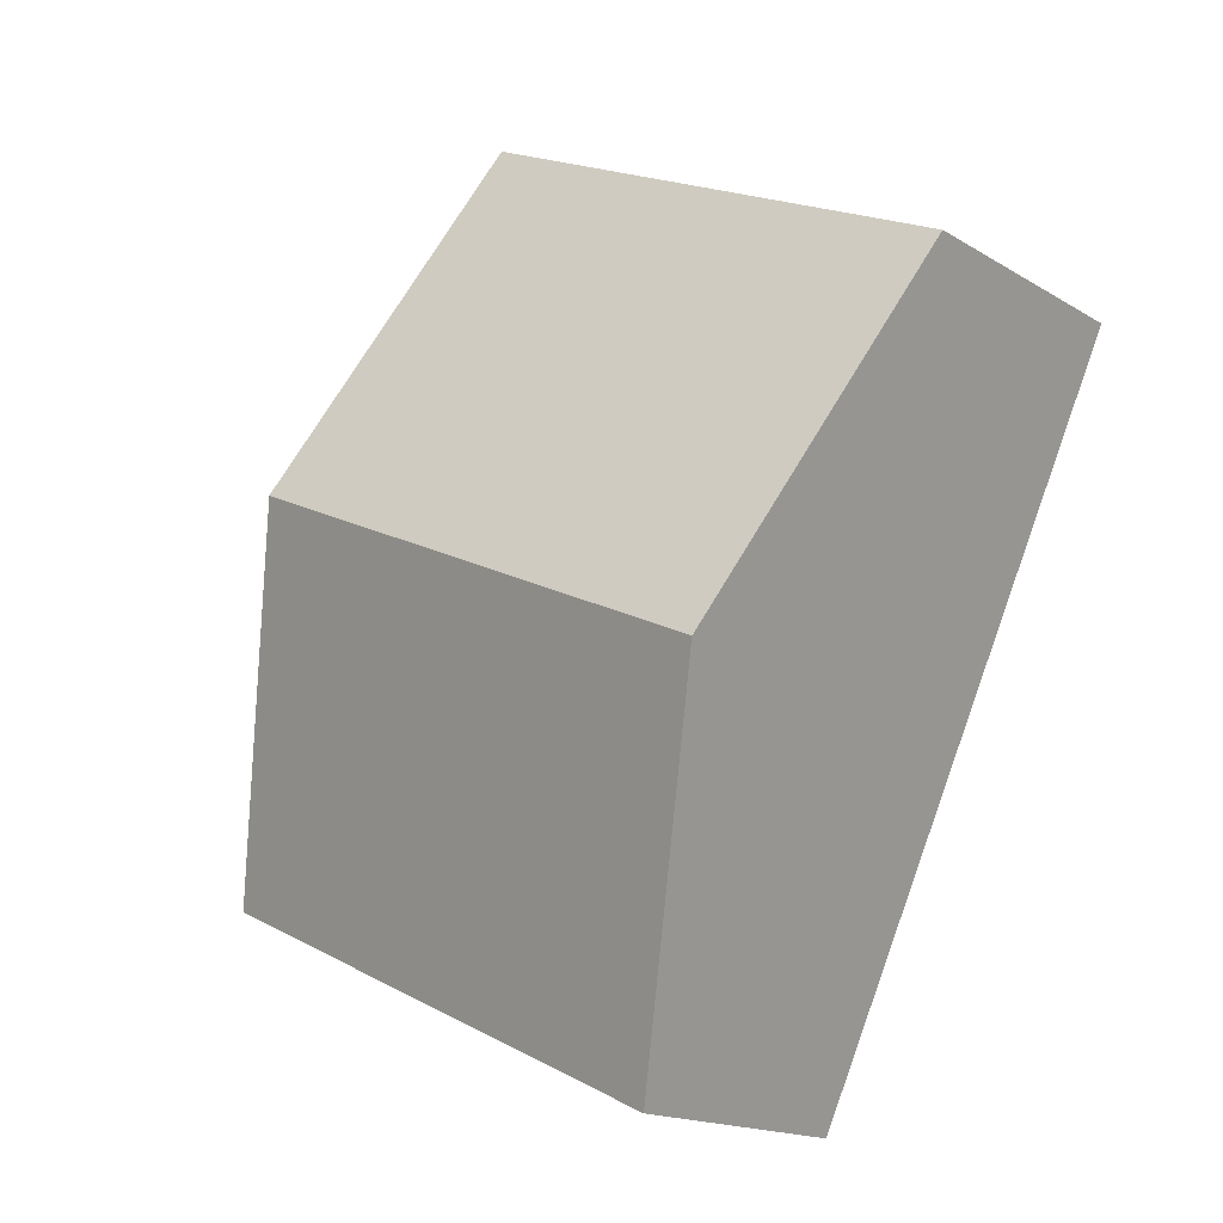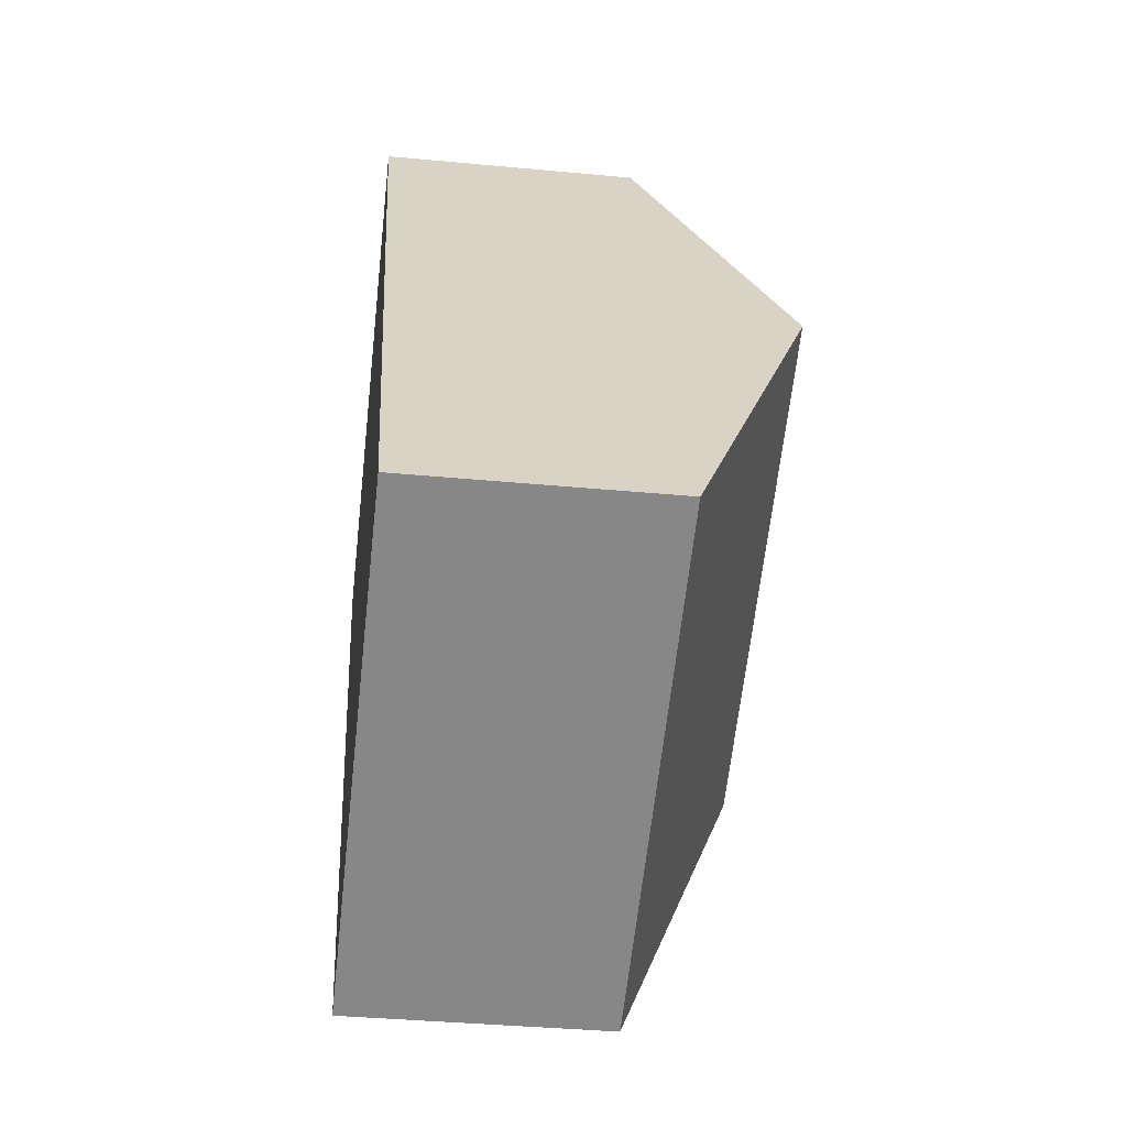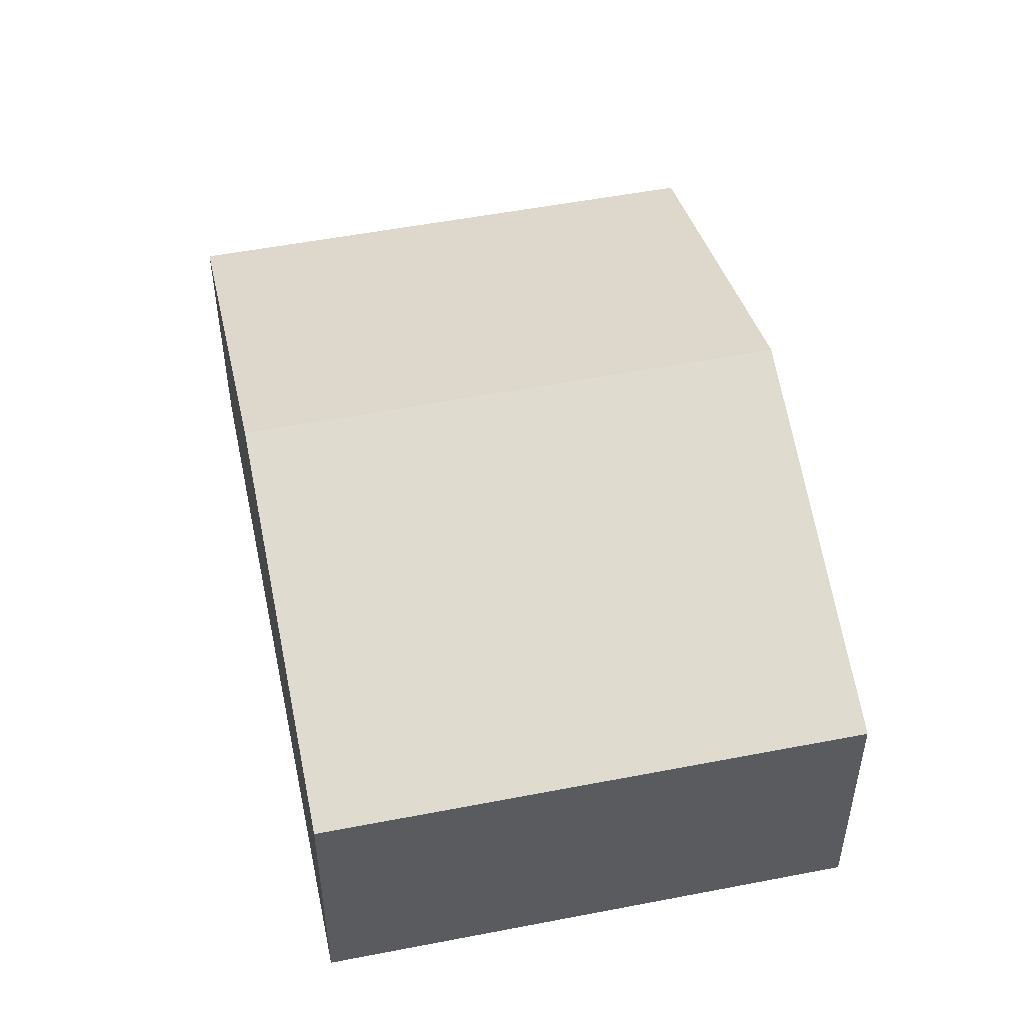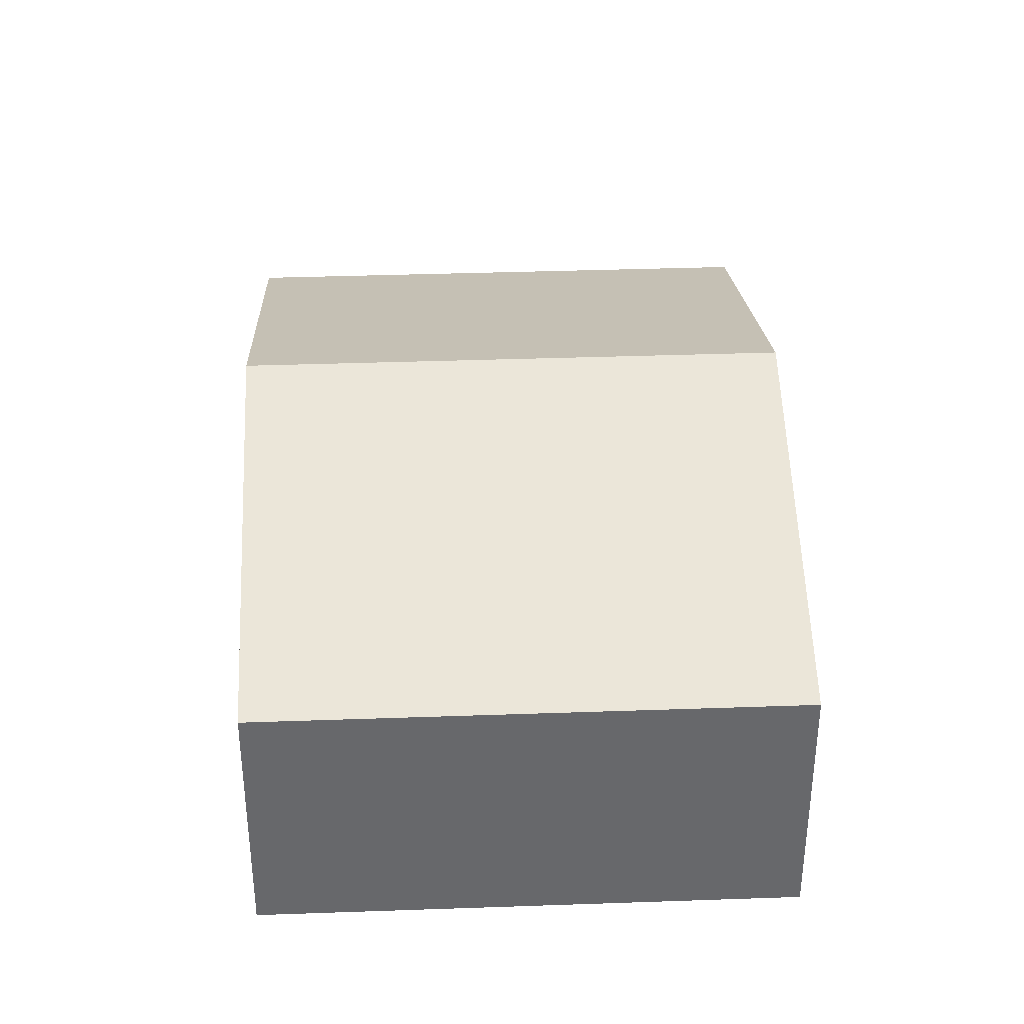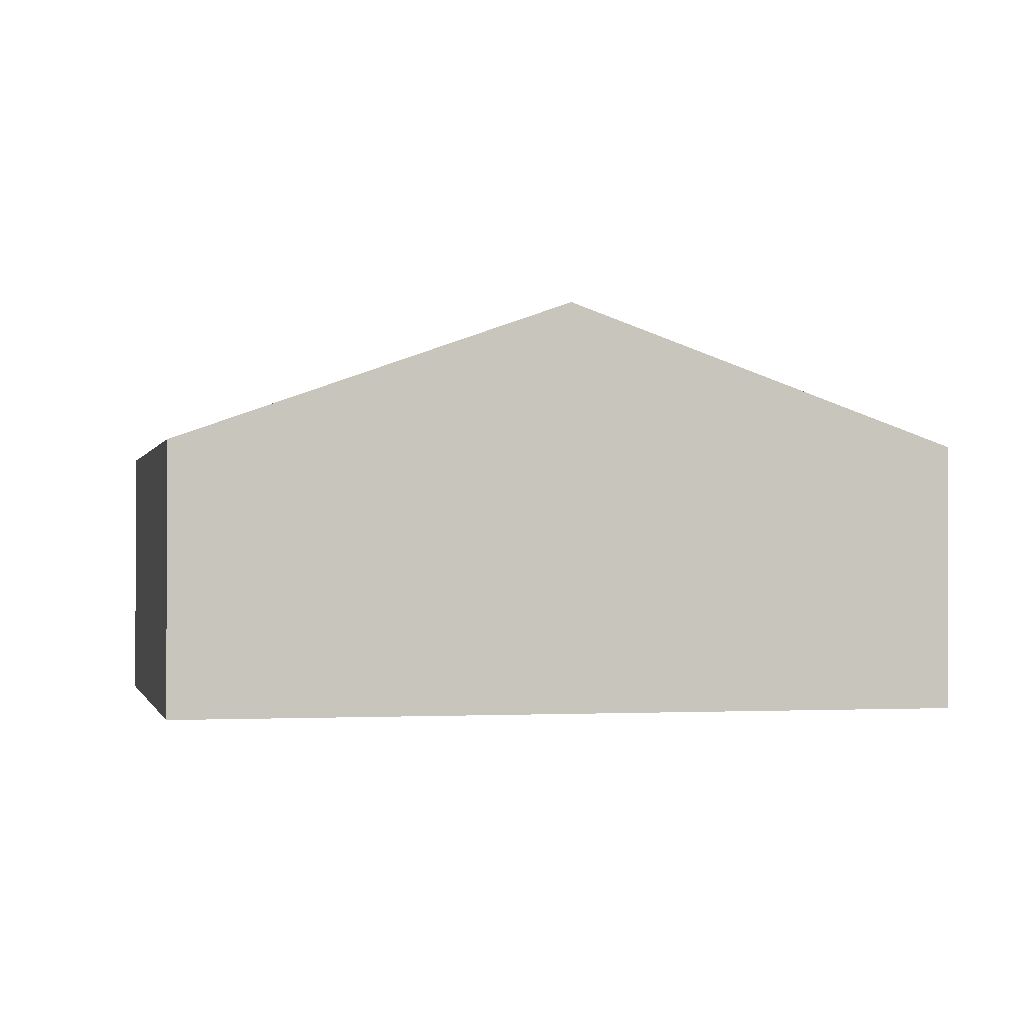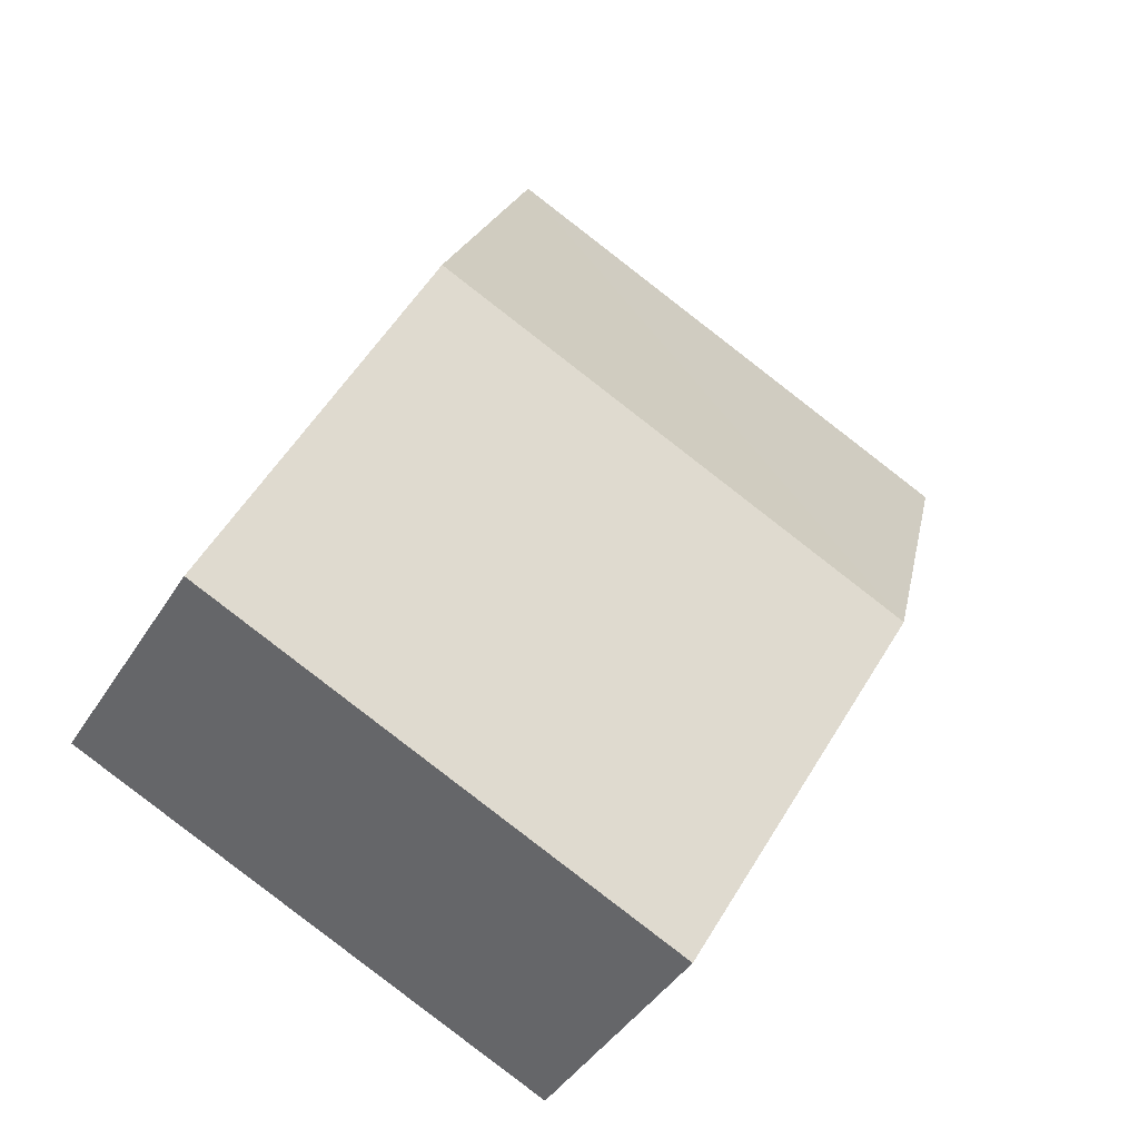
<metadata>
{"format":"obj","ext":"obj","renderer":"f3d","projection":"perspective","resolution":1024,"background":"white","views":[{"elev":-16.7,"azim":-140.4,"up":"+Z"},{"elev":-37.6,"azim":83.1,"up":"+Z"},{"elev":51.9,"azim":143.5,"up":"+Y"},{"elev":37.8,"azim":-27.2,"up":"+Y"},{"elev":-0.9,"azim":53.2,"up":"+Y"},{"elev":-42.2,"azim":150.6,"up":"+Z"}]}
</metadata>
<code>
v  1.456 3.588 -3.177
v  7.377 2.355 -4.307
v  2.912 2.355 -6.354
v  5.921 3.588 -1.13
v  4.465 2.355 2.046
v  0 2.355 1.442e-16
v  2.912 3.891e-16 -6.354
v  1.456 1.945e-16 -3.177
v  0 0 0
v  4.465 -1.253e-16 2.046
v  5.921 6.919e-17 -1.13
v  7.377 2.637e-16 -4.307
g defaultobject
f 1 2 3
f 2 1 4
f 5 1 6
f 1 5 4
f 7 1 3
f 1 7 8
f 1 8 6
f 6 8 9
f 9 5 6
f 5 9 10
f 10 4 5
f 4 10 11
f 4 11 2
f 2 11 12
f 12 3 2
f 3 12 7
f 8 10 9
f 10 8 7
f 10 7 11
f 11 7 12

</code>
